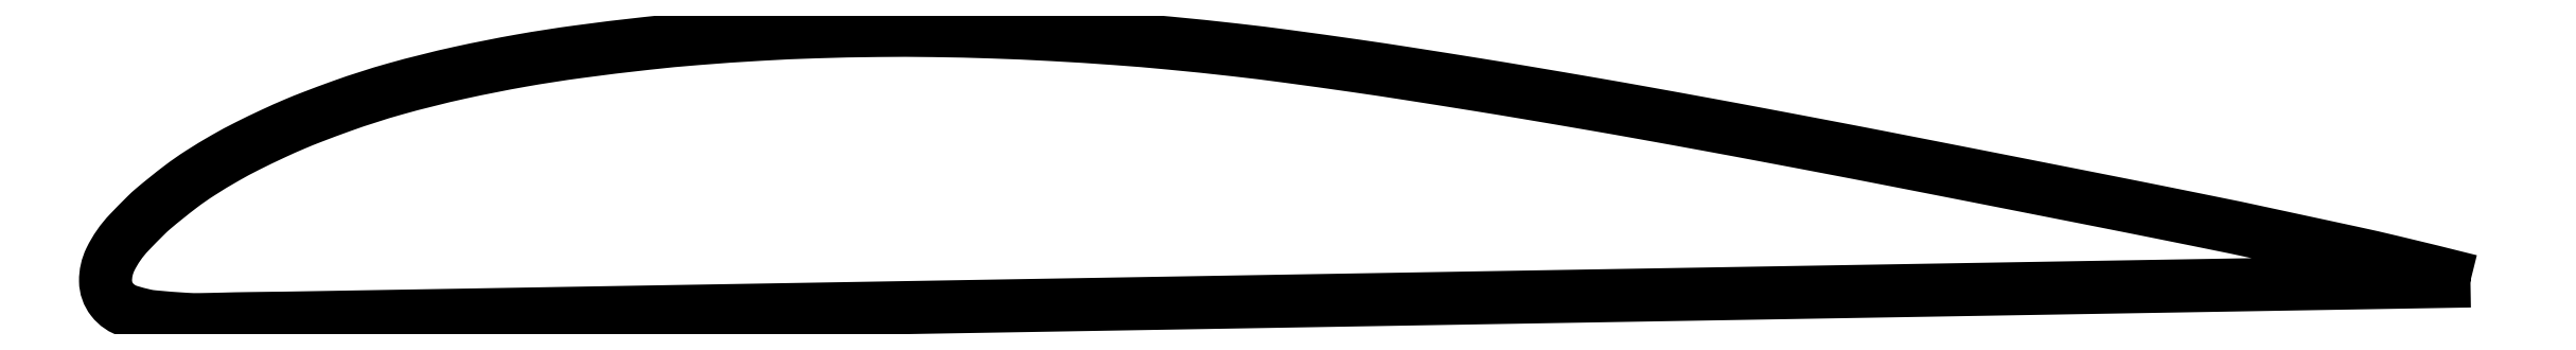
<metadata>
{"format":"dxf","ext":"dxf","renderer":"ezdxf+matplotlib","layout":"modelspace","background":"white","min_lineweight":24,"dpi":150}
</metadata>
<code>
0
SECTION
2
ENTITIES
0
POLYLINE
8
0
66
     1
10
0
20
0
30
0
70
     2
0
VERTEX
8
0
10
1
20
0
30
0
42
0.00286
0
VERTEX
8
0
10
0.9669
20
0.008114
30
0
42
0.005631
70
     1
0
VERTEX
8
0
10
0.95
20
0.01195
30
0
42
7.5e-05
0
VERTEX
8
0
10
0.9013
20
0.02243
30
0
42
0.002872
70
     1
0
VERTEX
8
0
10
0.9
20
0.0227
30
0
42
0.000483
0
VERTEX
8
0
10
0.8678
20
0.0292
30
0
42
0.000874
70
     1
0
VERTEX
8
0
10
0.85
20
0.03275
30
0
42
8.8e-05
0
VERTEX
8
0
10
0.8187
20
0.03891
30
0
42
0.000146
70
     1
0
VERTEX
8
0
10
0.8
20
0.0426
30
0
42
0.000191
0
VERTEX
8
0
10
0.7739
20
0.04772
30
0
42
0.000208
70
     1
0
VERTEX
8
0
10
0.75
20
0.05238
30
0
42
0.001045
0
VERTEX
8
0
10
0.7328
20
0.05569
30
0
42
0.000548
70
     1
0
VERTEX
8
0
10
0.7
20
0.0619
30
0
42
0.001143
0
VERTEX
8
0
10
0.6772
20
0.06614
30
0
42
0.000961
70
     1
0
VERTEX
8
0
10
0.65
20
0.07107
30
0
42
0.001656
0
VERTEX
8
0
10
0.6298
20
0.07462
30
0
42
0.001121
70
     1
0
VERTEX
8
0
10
0.6
20
0.0797
30
0
42
0.001797
0
VERTEX
8
0
10
0.5803
20
0.08294
30
0
42
0.001171
70
     1
0
VERTEX
8
0
10
0.55
20
0.08773
30
0
42
0.003032
0
VERTEX
8
0
10
0.5287
20
0.09092
30
0
42
0.002254
70
     1
0
VERTEX
8
0
10
0.5
20
0.0949
30
0
42
0.005322
0
VERTEX
8
0
10
0.4774
20
0.09768
30
0
42
0.004385
70
     1
0
VERTEX
8
0
10
0.45
20
0.1005
30
0
42
0.005578
0
VERTEX
8
0
10
0.4274
20
0.1024
30
0
42
0.004592
70
     1
0
VERTEX
8
0
10
0.4
20
0.1042
30
0
42
0.00508
0
VERTEX
8
0
10
0.3752
20
0.1052
30
0
42
0.004993
70
     1
0
VERTEX
8
0
10
0.35
20
0.1058
30
0
42
0.006054
0
VERTEX
8
0
10
0.3265
20
0.1059
30
0
42
0.005363
70
     1
0
VERTEX
8
0
10
0.3
20
0.1053
30
0
42
0.006371
0
VERTEX
8
0
10
0.2769
20
0.1043
30
0
42
0.005471
70
     1
0
VERTEX
8
0
10
0.25
20
0.1024
30
0
42
0.007634
0
VERTEX
8
0
10
0.2288
20
0.1004
30
0
42
0.005624
70
     1
0
VERTEX
8
0
10
0.2
20
0.0969
30
0
42
0.01068
0
VERTEX
8
0
10
0.1756
20
0.09312
30
0
42
0.01012
70
     1
0
VERTEX
8
0
10
0.15
20
0.08805
30
0
42
0.01457
0
VERTEX
8
0
10
0.1223
20
0.08113
30
0
42
0.0178
70
     1
0
VERTEX
8
0
10
0.1
20
0.074
30
0
42
0.005164
0
VERTEX
8
0
10
0.08728
20
0.06928
30
0
42
0.008929
70
     1
0
VERTEX
8
0
10
0.08
20
0.06634
30
0
42
0.008445
0
VERTEX
8
0
10
0.07075
20
0.06223
30
0
42
0.007156
70
     1
0
VERTEX
8
0
10
0.06
20
0.05704
30
0
42
0.01392
0
VERTEX
8
0
10
0.05057
20
0.05199
30
0
42
0.01207
70
     1
0
VERTEX
8
0
10
0.04
20
0.0456
30
0
42
0.02035
0
VERTEX
8
0
10
0.03181
20
0.0399
30
0
42
0.01341
70
     1
0
VERTEX
8
0
10
0.02
20
0.03042
30
0
42
0.01925
0
VERTEX
8
0
10
0.01729
20
0.02794
30
0
42
0.006818
70
     1
0
VERTEX
8
0
10
0.01
20
0.02053
30
0
42
0.07775
0
VERTEX
8
0
10
0.002045
20
0.009111
30
0
42
0.1168
70
     1
0
VERTEX
8
0
10
0
20
0
30
0
42
0.1643
0
VERTEX
8
0
10
0.00275
20
-0.007838
30
0
42
0.1549
70
     1
0
VERTEX
8
0
10
0.01
20
-0.0128
30
0
42
0.01668
0
VERTEX
8
0
10
0.01659
20
-0.01455
30
0
42
0.03296
70
     1
0
VERTEX
8
0
10
0.02
20
-0.0151
30
0
42
0.008335
0
VERTEX
8
0
10
0.03401
20
-0.01619
30
0
42
0.01954
70
     1
0
VERTEX
8
0
10
0.04
20
-0.01632
30
0
42
0.001895
0
VERTEX
8
0
10
0.05
20
-0.01611
30
0
42
-0.003813
70
     1
0
VERTEX
8
0
10
0.06
20
-0.0159
30
0
42
-0.000186
0
VERTEX
8
0
10
0.07
20
-0.01577
30
0
42
0.002
70
     1
0
VERTEX
8
0
10
0.08
20
-0.01564
30
0
0
VERTEX
8
0
10
0.1
20
-0.0153
30
0
70
     1
0
VERTEX
8
0
10
0.15
20
-0.01445
30
0
0
VERTEX
8
0
10
0.2
20
-0.0136
30
0
70
     1
0
VERTEX
8
0
10
0.25
20
-0.01275
30
0
0
VERTEX
8
0
10
0.3
20
-0.0119
30
0
70
     1
0
VERTEX
8
0
10
0.35
20
-0.01105
30
0
0
VERTEX
8
0
10
0.4
20
-0.0102
30
0
70
     1
0
VERTEX
8
0
10
0.45
20
-0.00935
30
0
0
VERTEX
8
0
10
0.5
20
-0.0085
30
0
70
     1
0
VERTEX
8
0
10
0.55
20
-0.00765
30
0
0
VERTEX
8
0
10
0.6
20
-0.0068
30
0
70
     1
0
VERTEX
8
0
10
0.65
20
-0.00595
30
0
0
VERTEX
8
0
10
0.7
20
-0.0051
30
0
70
     1
0
VERTEX
8
0
10
0.75
20
-0.00425
30
0
0
VERTEX
8
0
10
0.8
20
-0.0034
30
0
70
     1
0
VERTEX
8
0
10
0.85
20
-0.00255
30
0
0
VERTEX
8
0
10
0.9
20
-0.0017
30
0
70
     1
0
VERTEX
8
0
10
0.95
20
-0.00085
30
0
0
VERTEX
8
0
10
1
20
0
30
0
70
     1
0
SEQEND
8
0
0
ENDSEC
0
EOF

</code>
